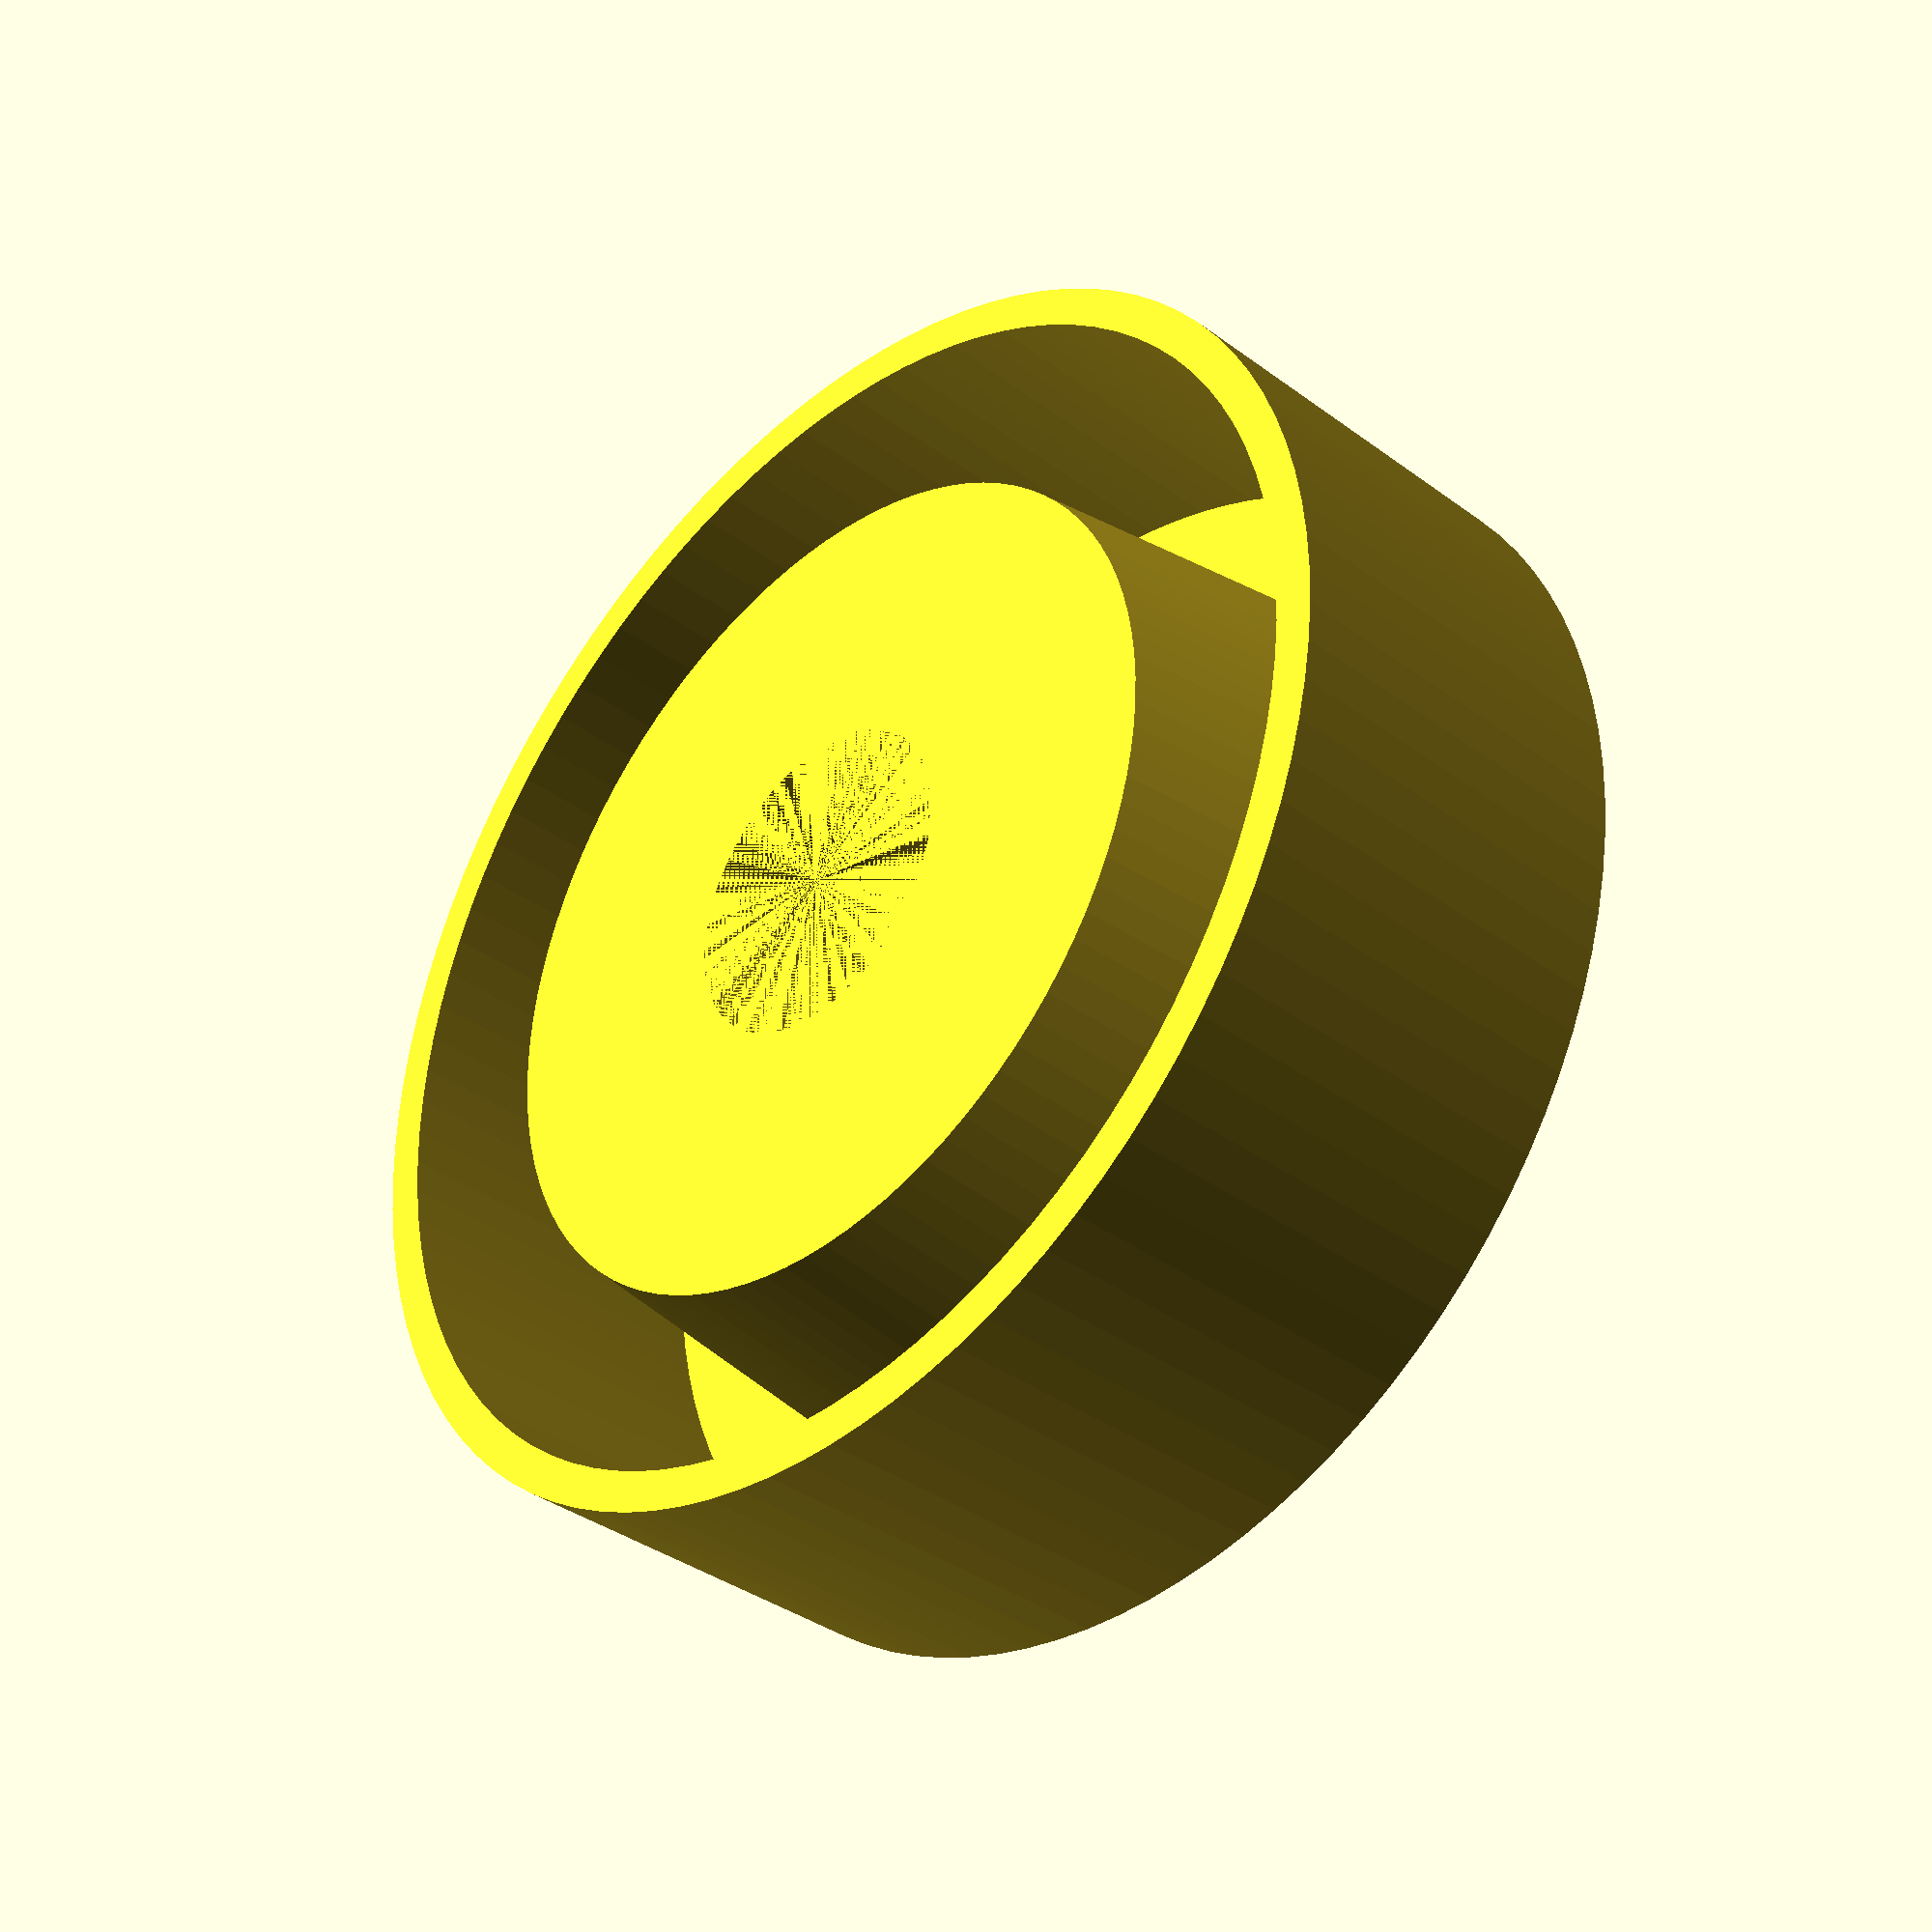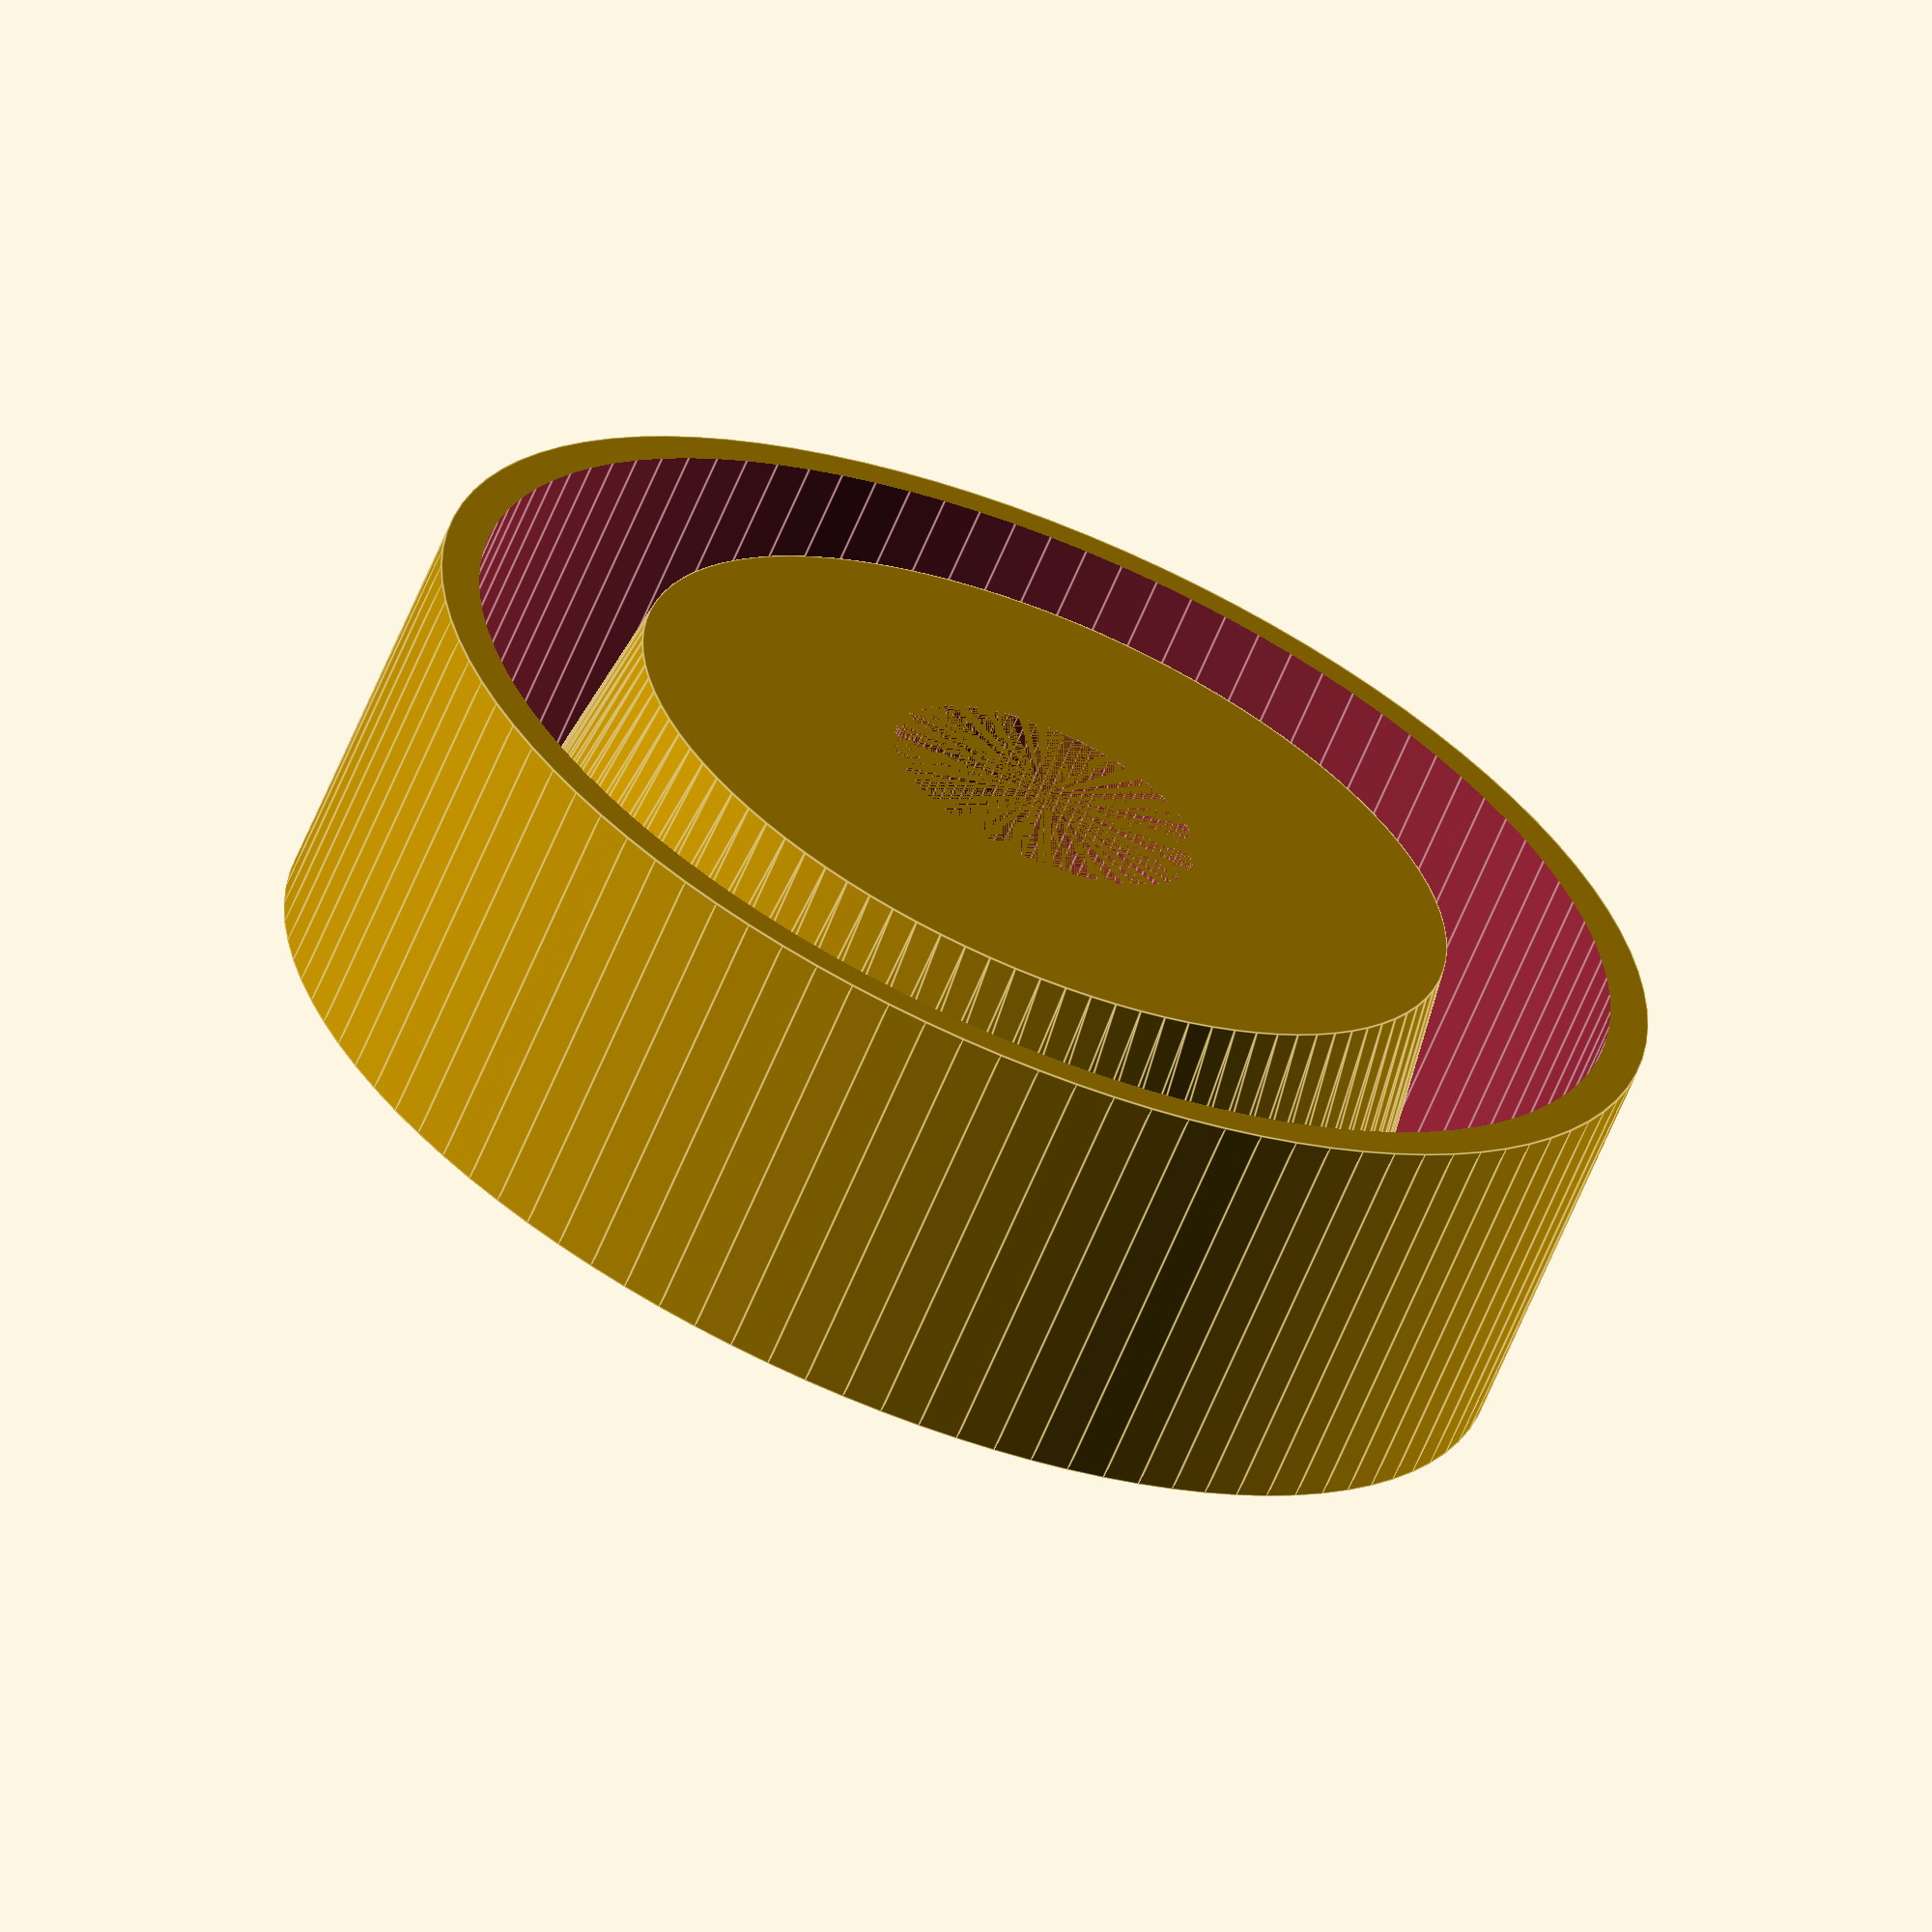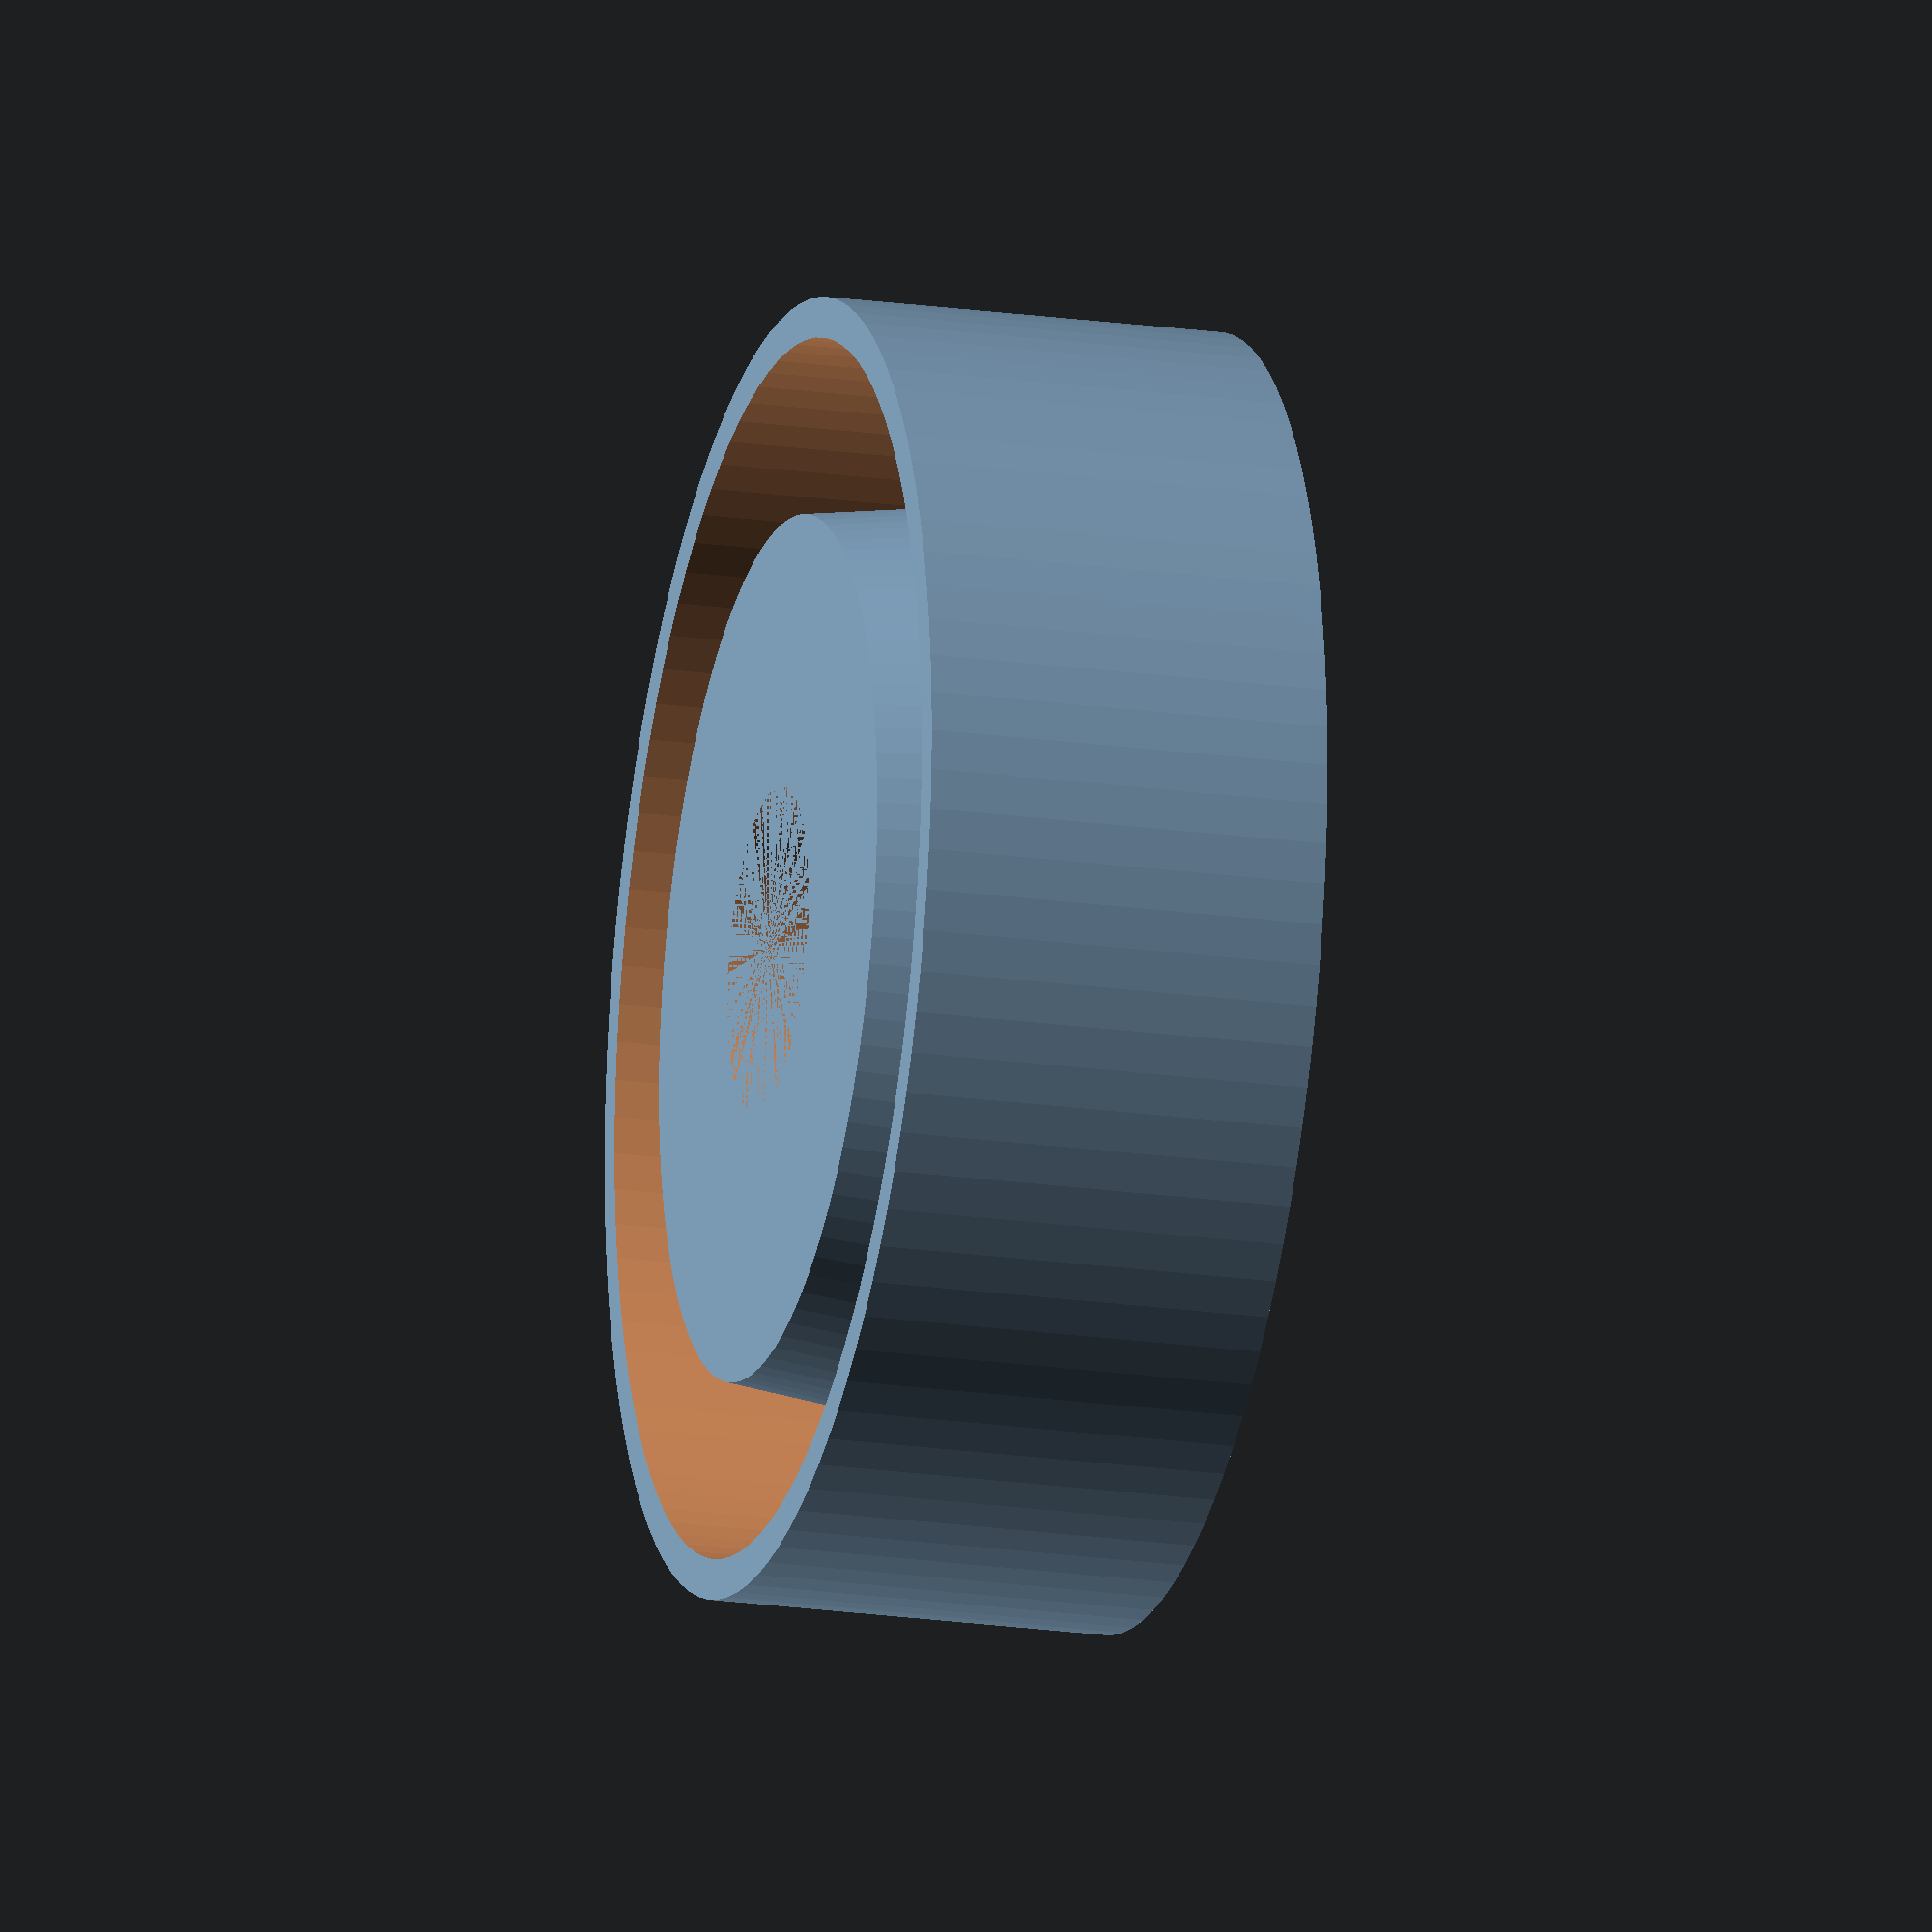
<openscad>
HEIGHT = 15;
THICKNESS = 1.5;

HOLE_DIA = 12;

CUT_DIA_TOP = 36;
CUT_DIA_BOT = 32;

CAP_OUTER_DIA = 48;
CAP_INNER_DIA = CAP_OUTER_DIA - 2 * THICKNESS;

$fn = 100;

module cap() {
    difference() {
        cylinder(d = CAP_OUTER_DIA, h = HEIGHT);
        translate([0, 0, THICKNESS])
        cylinder(d = CAP_INNER_DIA, h = HEIGHT);
    }
}

difference() {
    union() {
        cap();
        cylinder(d1 = CUT_DIA_TOP, d2 = CUT_DIA_BOT, h = HEIGHT);
    }
    cylinder(d = HOLE_DIA, h = HEIGHT);
}

</openscad>
<views>
elev=36.2 azim=72.3 roll=45.9 proj=p view=solid
elev=64.9 azim=137.4 roll=337.3 proj=o view=edges
elev=200.2 azim=129.6 roll=104.5 proj=o view=wireframe
</views>
